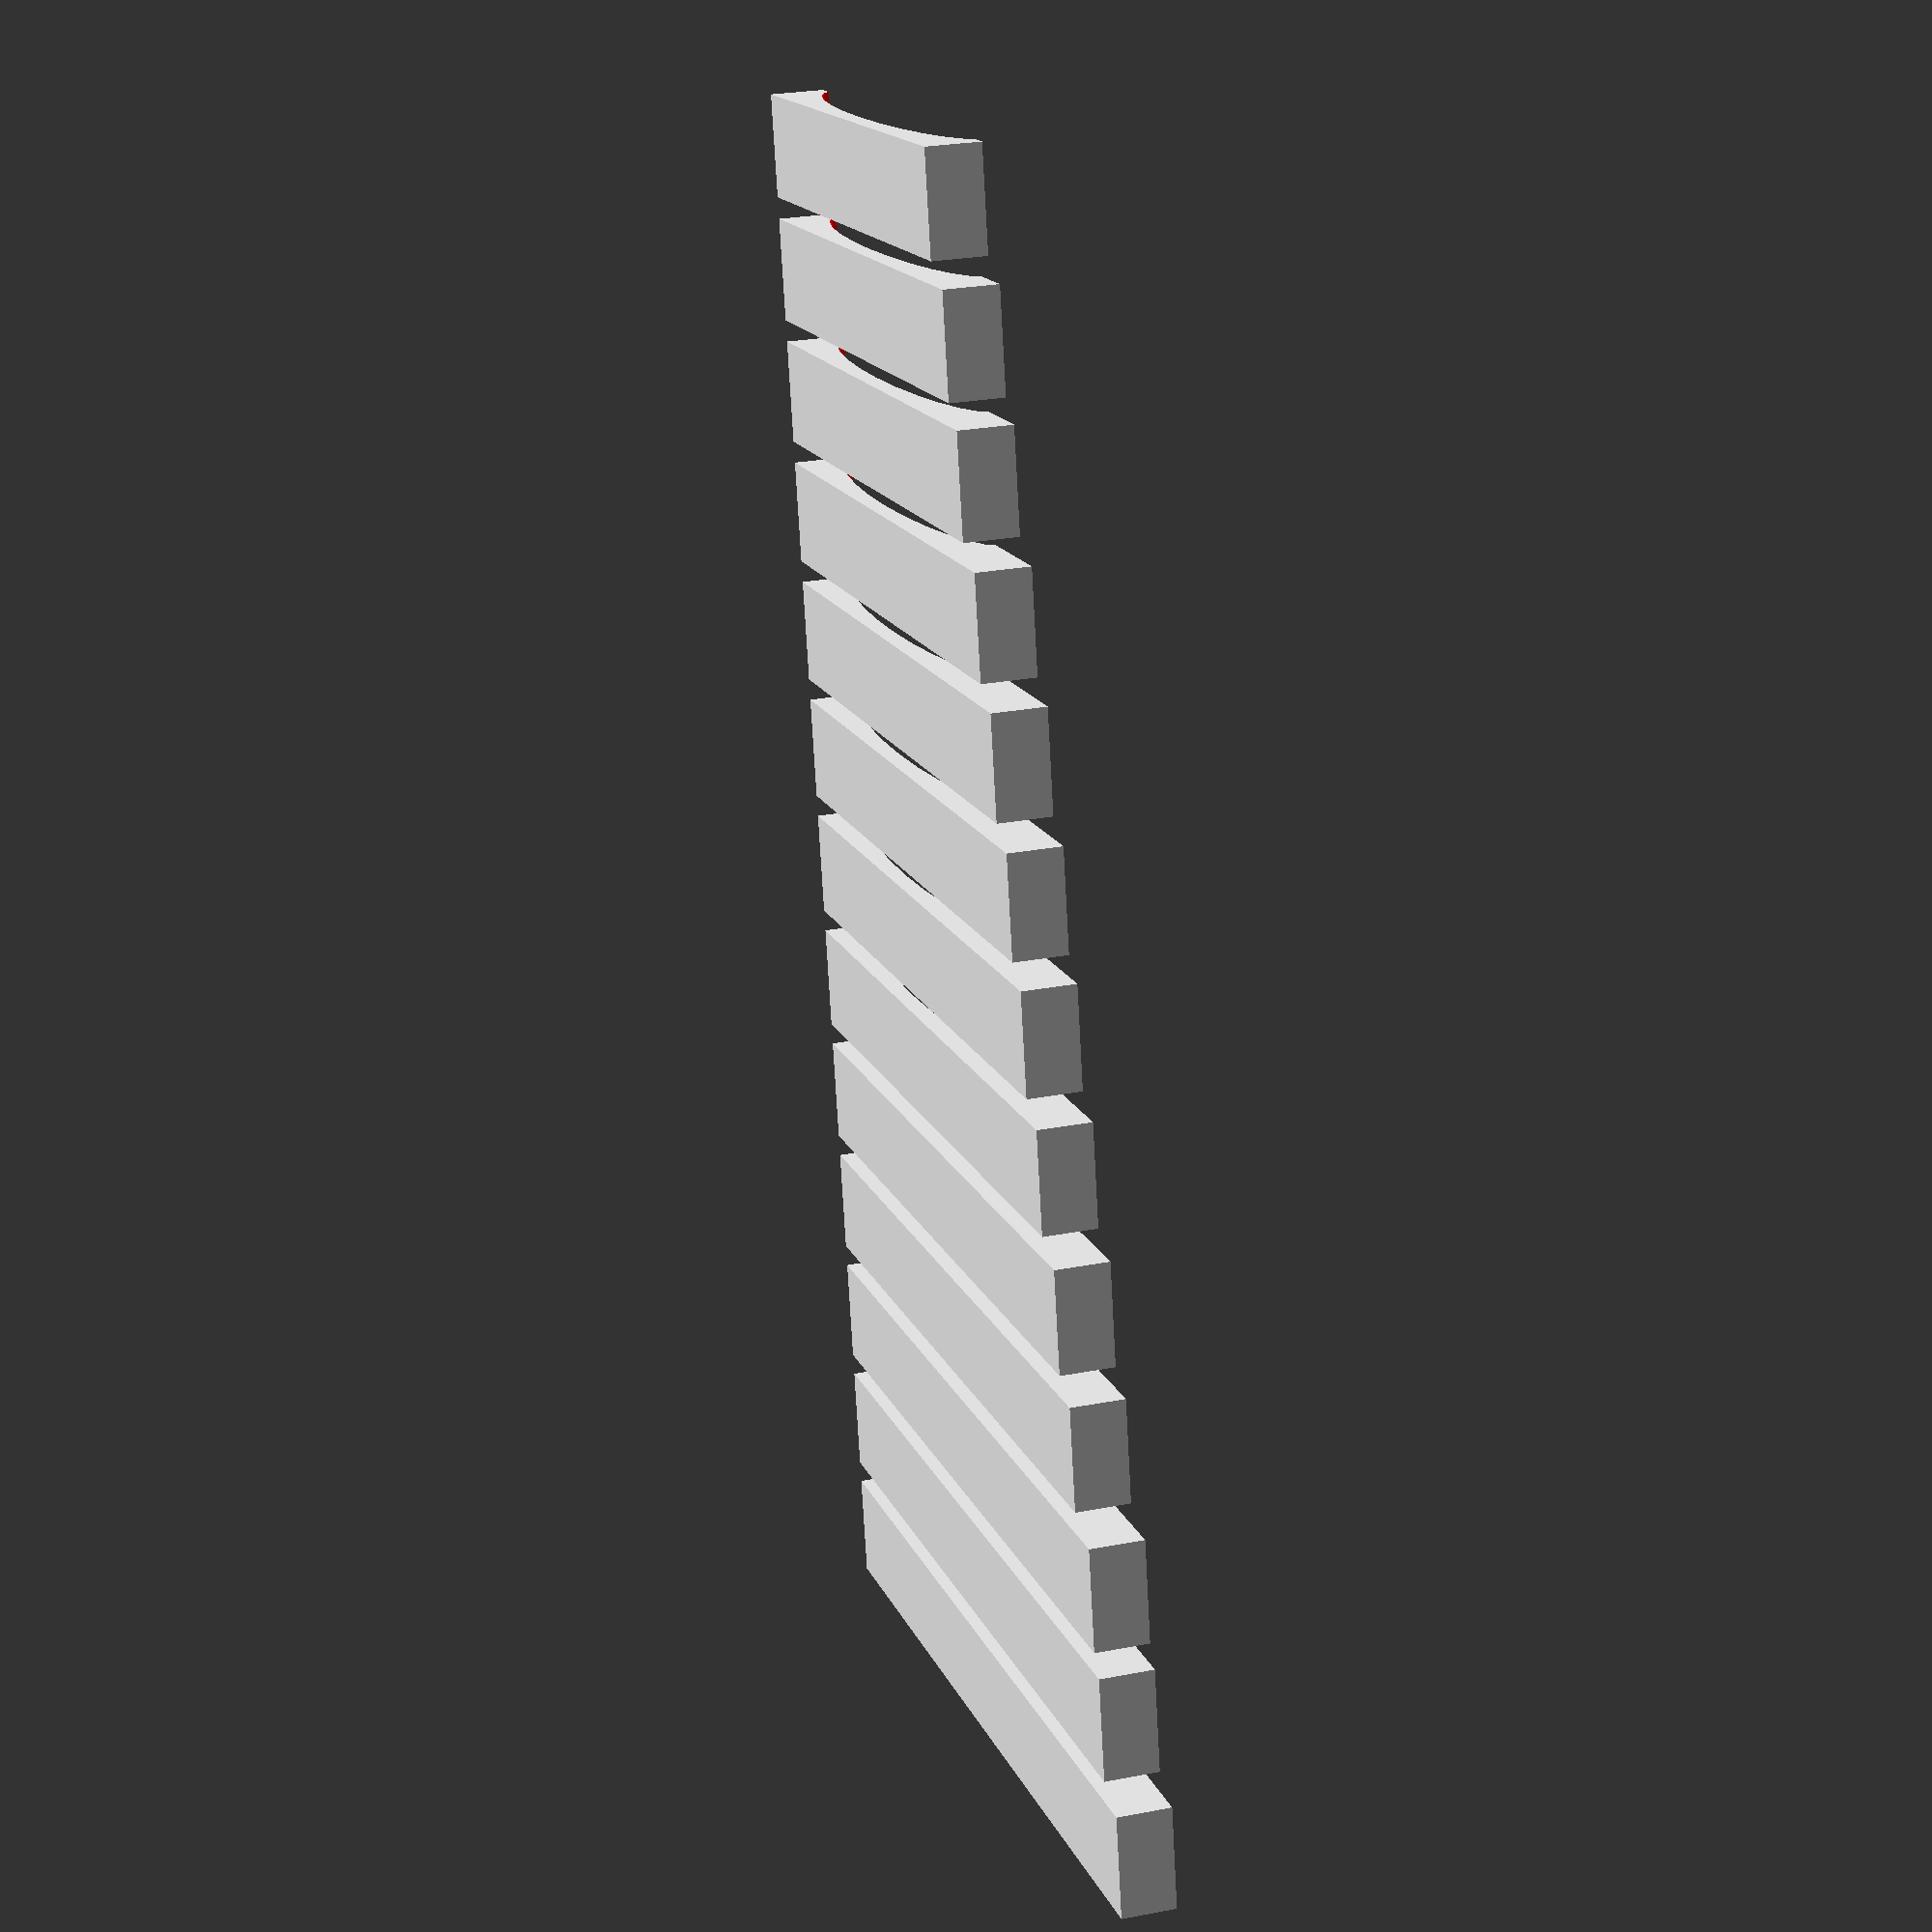
<openscad>
// Generated by SolidPython 1.1.1 on 2021-10-28 01:03:01
$fn = 25;


difference() {
	union() {
		translate(v = [0, 0, 0]) {
			cube(size = [1.1875000000, 10.2500000000, 0.6250000000]);
		}
		translate(v = [1.4375000000, 0, 0]) {
			cube(size = [1.1875000000, 9.8750000000, 0.6250000000]);
		}
		translate(v = [2.8750000000, 0, 0]) {
			cube(size = [1.1875000000, 9.7500000000, 0.6250000000]);
		}
		translate(v = [4.3125000000, 0, 0]) {
			cube(size = [1.1875000000, 9.3125000000, 0.6250000000]);
		}
		translate(v = [5.7500000000, 0, 0]) {
			cube(size = [1.1875000000, 9, 0.6250000000]);
		}
		translate(v = [7.1875000000, 0, 0]) {
			cube(size = [1.1875000000, 8.6250000000, 0.6250000000]);
		}
		translate(v = [8.6250000000, 0, 0]) {
			cube(size = [1.1875000000, 8.3125000000, 0.6250000000]);
		}
		translate(v = [10.0625000000, 0, 0]) {
			cube(size = [1.1875000000, 8.0625000000, 0.6250000000]);
		}
		translate(v = [11.5000000000, 0, 0]) {
			cube(size = [1.1875000000, 7.7500000000, 0.6250000000]);
		}
		translate(v = [12.9375000000, 0, 0]) {
			cube(size = [1.1875000000, 7.4375000000, 0.6250000000]);
		}
		translate(v = [14.3750000000, 0, 0]) {
			cube(size = [1.1875000000, 7.0625000000, 0.6250000000]);
		}
		translate(v = [15.8125000000, 0, 0]) {
			cube(size = [1.1875000000, 6.8125000000, 0.6250000000]);
		}
		translate(v = [17.2500000000, 0, 0]) {
			cube(size = [1.1875000000, 6.4375000000, 0.6250000000]);
		}
	}
	color(alpha = 1.0000000000, c = [1, 0, 0]) {
		translate(v = [-1, 3.2000000000, 0.7000000000]) {
			rotate(a = [0, 90, 0]) {
				scale(v = [0.5000000000, 3, 20]) {
					cylinder();
				}
			}
		}
	}
}
/***********************************************
*********      SolidPython code:      **********
************************************************
 
# SolidPython example code 
# Brygg Ullmer, Clemson University
# Written 2021-10-28

from       solid import * # load in SolidPython/SCAD support code
from synthShapes import *
import yaml

yfn = 'xylophone.yaml'
yf  = open(yfn, 'r')
yd  = yaml.safe_load(yf)

barWidth   = convertFractional(yd['allBars']['wide'])
barThick   = convertFractional(yd['allBars']['thick'])
between    = convertFractional(yd['allBars']['between'])
barLengths = convertFractionalList(yd['lengths'])

#print(barWidth, barThick, barLengths)

outGeom = None; offset = 0
for barLength in barLengths:
  c1 = cube([barWidth, barLength, barThick])
  c2 = translate([offset,0,0])(c1)

  if outGeom == None: outGeom = c2
  else:               outGeom += c2
  offset += barWidth + between

y1 = cylinder()
y2 = scale([.5,3,20])(y1)
y3 = rotate([0,90,0])(y2)
y4 = translate([-1,3.2,.7])(y3)
y5 = color([1,0,0])(y4)
outGeom -= y5

radialSegments = 25; hdr = '$fn = %s;' % radialSegments # create a header for the export
scad_render_to_file(outGeom, 'exXyl03.scad', file_header=hdr) # write the .scad file

### end ###

 
 
************************************************/

</openscad>
<views>
elev=333.5 azim=280.9 roll=253.2 proj=p view=wireframe
</views>
